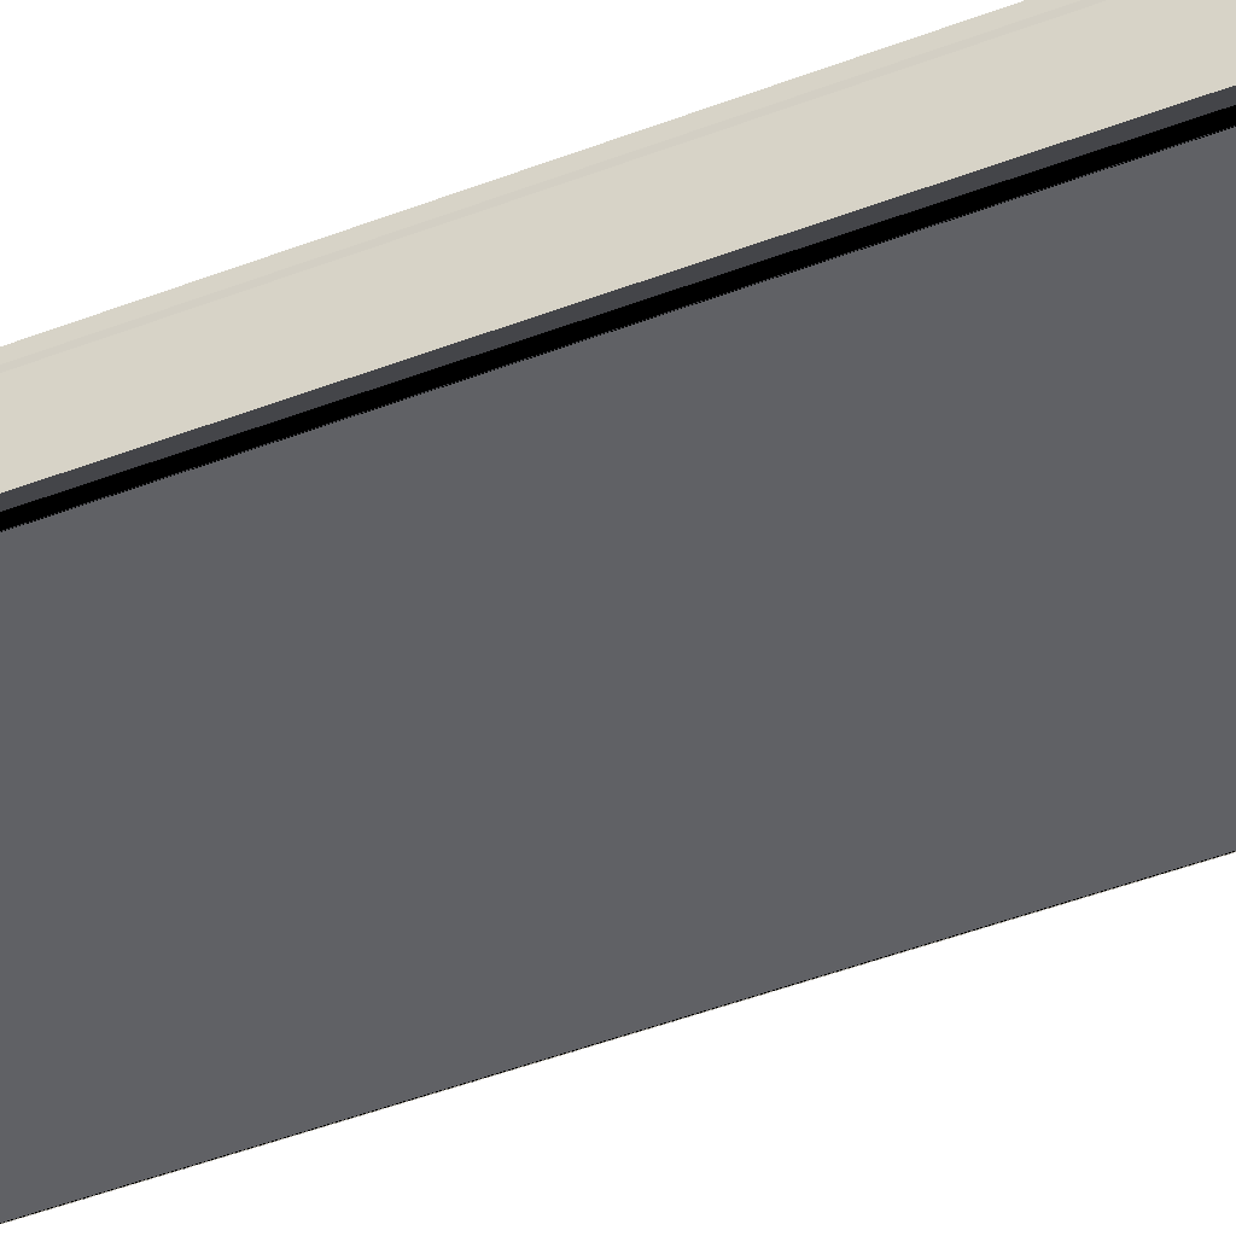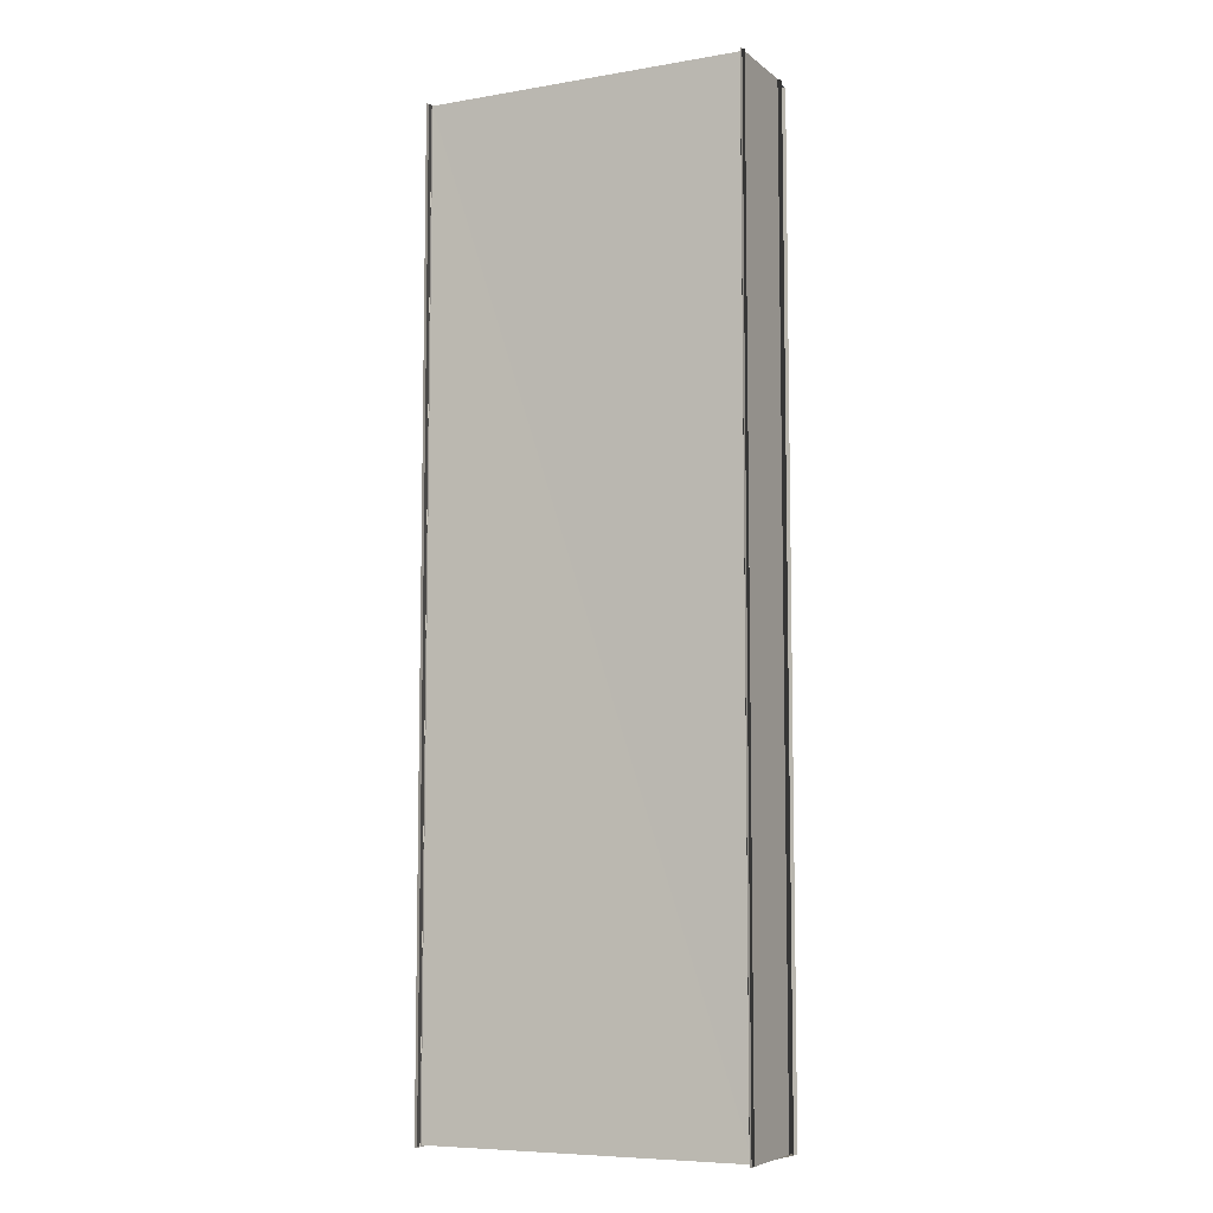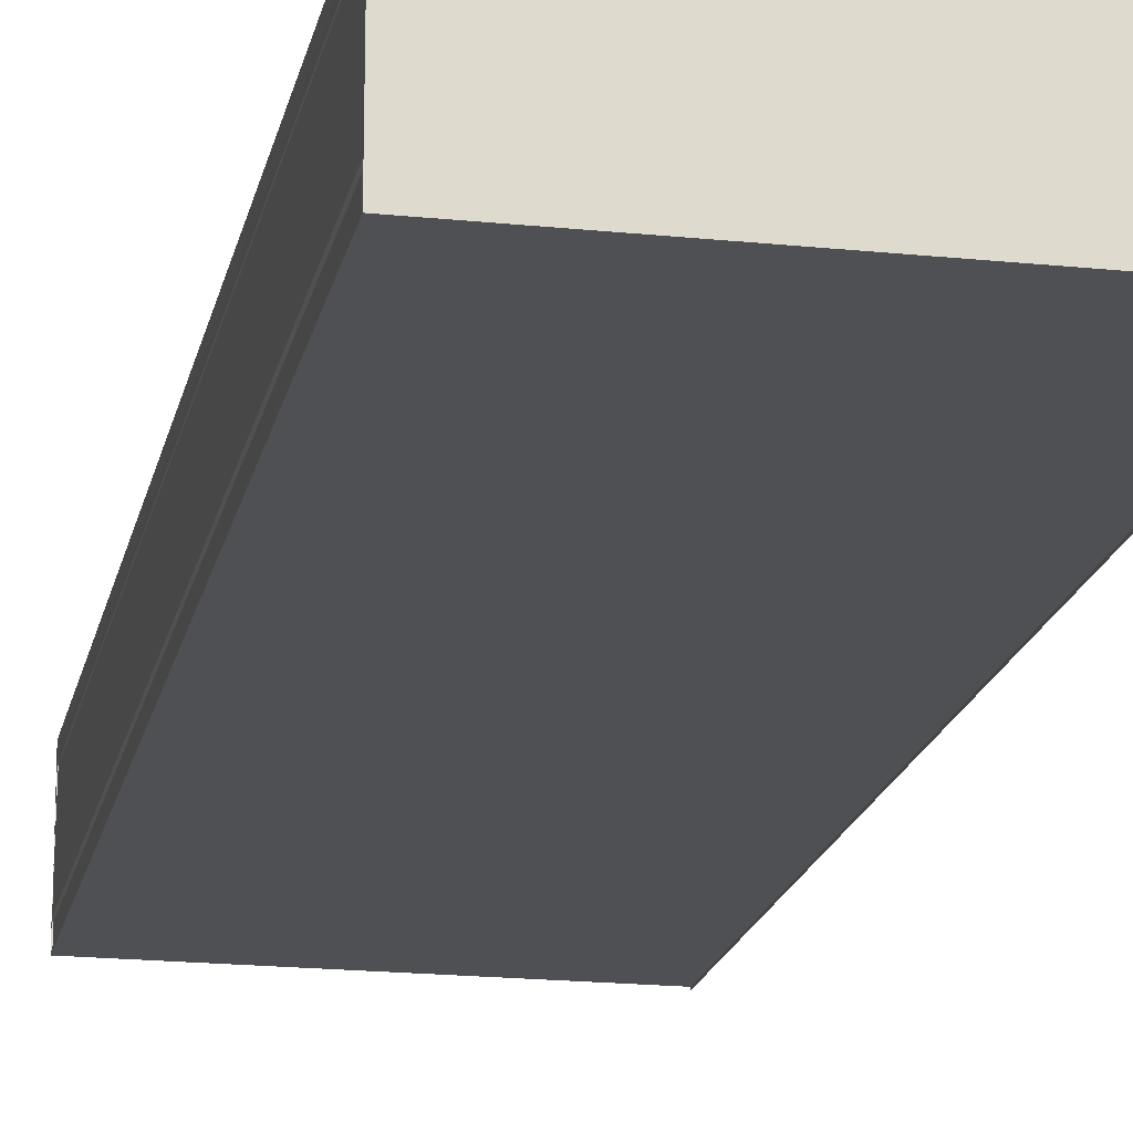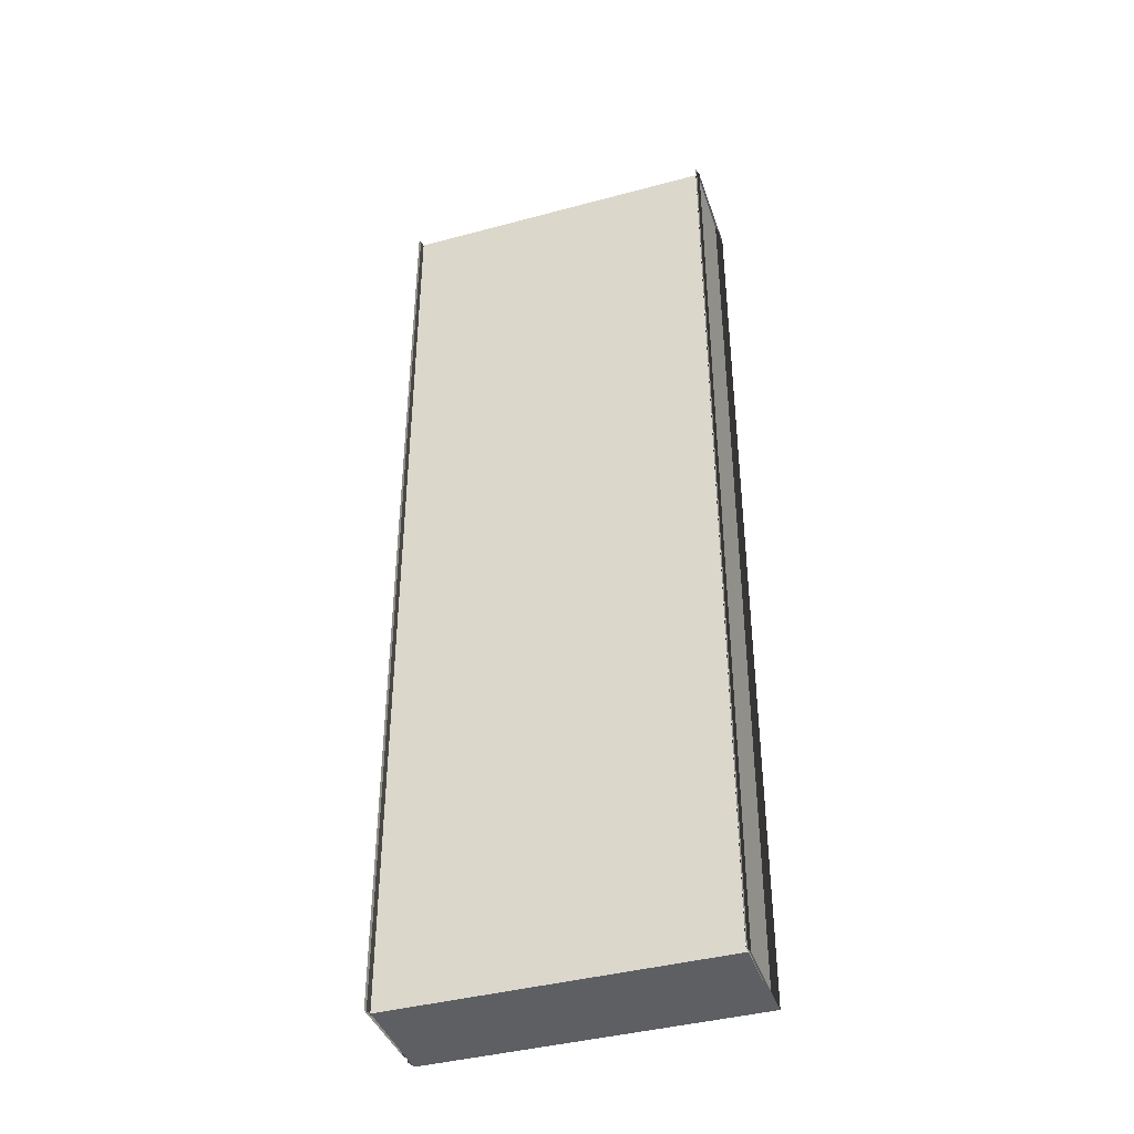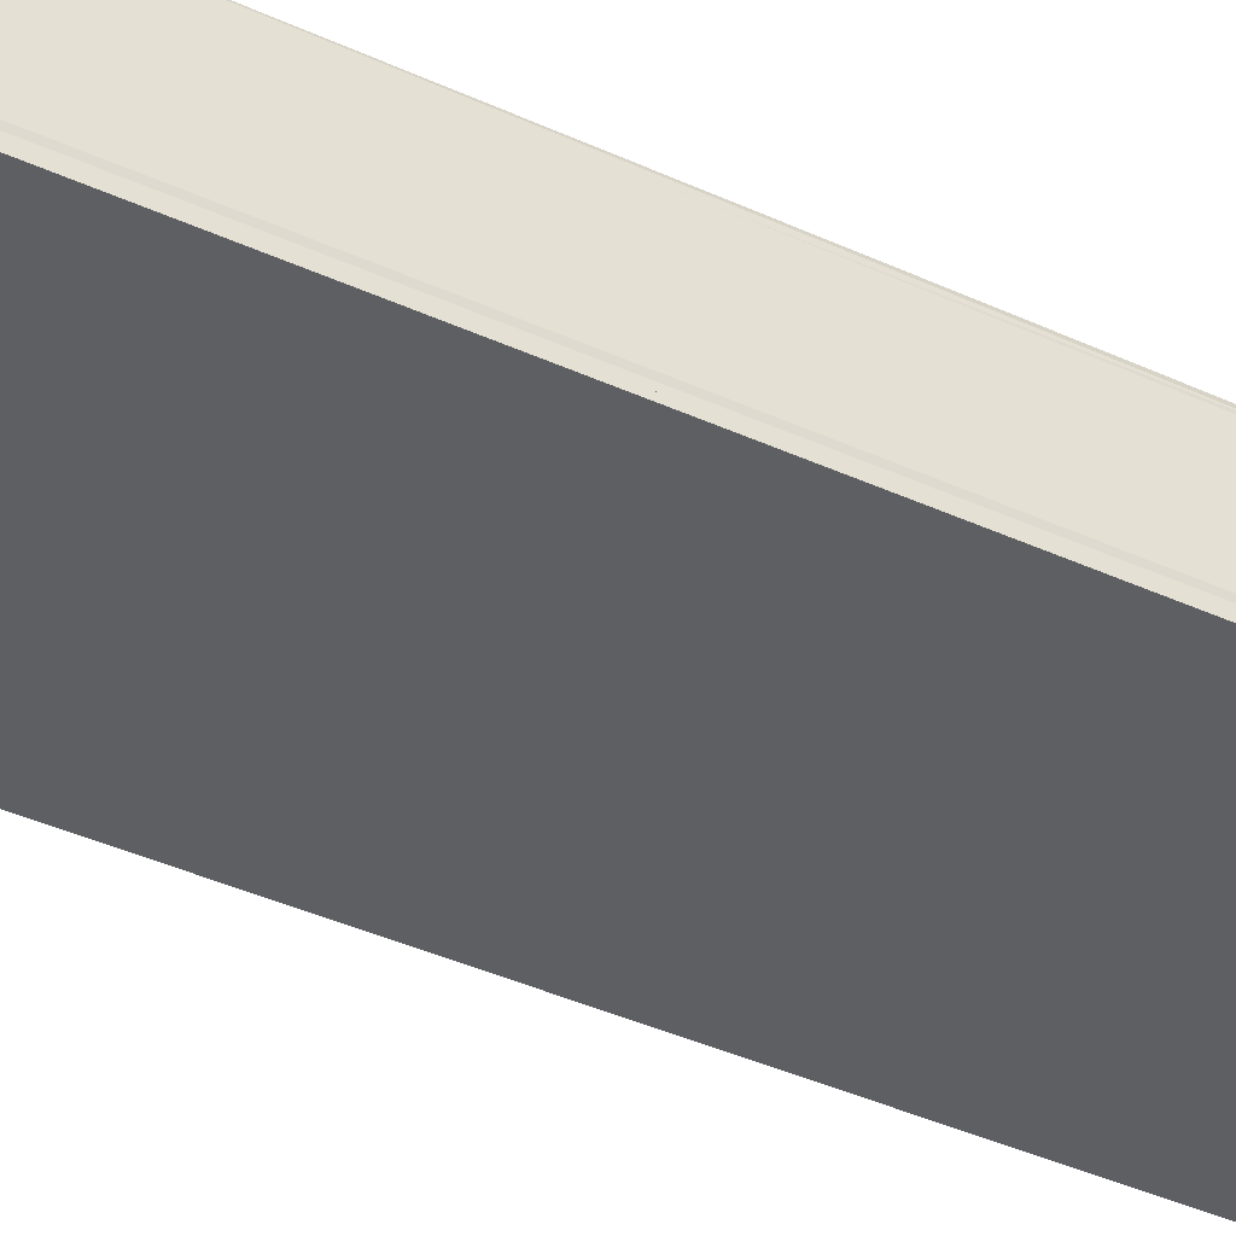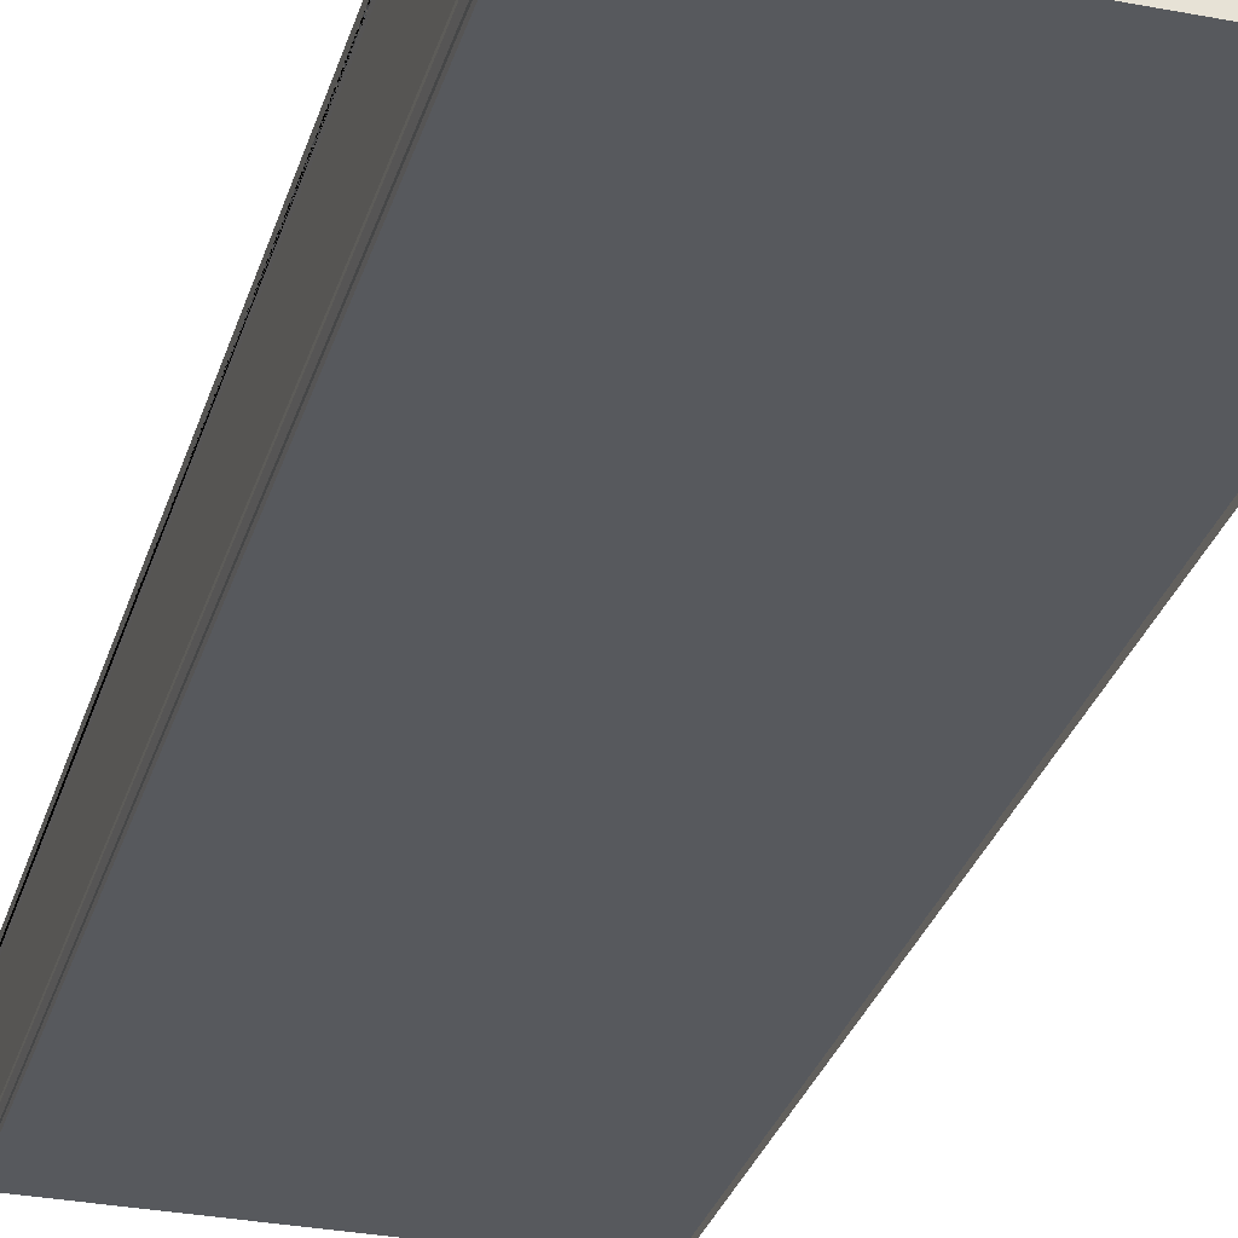
<metadata>
{"format":"obj","ext":"obj","renderer":"f3d","projection":"perspective","resolution":1024,"background":"white","views":[{"elev":-50.5,"azim":-67.5,"up":"+Z"},{"elev":-7.6,"azim":25.6,"up":"+Y"},{"elev":-18.6,"azim":168.5,"up":"+Z"},{"elev":-40.3,"azim":18.5,"up":"+Y"},{"elev":-41.1,"azim":-119.1,"up":"+Z"},{"elev":-29.3,"azim":-15.3,"up":"+Z"}]}
</metadata>
<code>
o 10389
v 2243 1879 16.2
v 2243 1879 16.2
v 2243 1879 16.2
v 2243 1879 16.2
v 2243 1879 16.2
v 2243 1879 16.2
v 2243 1879 16.2
v 2243 1879 16.2
v 2243 1879 16.2
v 2243 1879 16.2
v 2243 1879 16.2
v 2243 1879 16.2
v 2243 1879 16.2
v 2243 1879 16.2
v 2243 1879 16.2
v 2243 1879 16.2
v 2243 1879 16.2
v 2243 1879 16.2
v 2243 1879 16.2
v 2243 1879 16.2
v 2243 1879 16.2
v 2243 1879 16.2
v 2243 1879 16.2
v 2243 1879 16.2
v 2243 1879 16.2
v 2243 1879 16.2
v 2243 1879 16.2
v 2243 1879 16.2
v 2243 1879 16.2
v 2243 1879 16.2
v 2243 1879 16.2
v 2243 1879 16.2
v 2243 1879 16.2
v 2243 1879 16.2
v 2243 1879 16.2
v 2243 1879 16.2
v 2243 1879 16.2
v 2243 1879 16.2
v 2243 1879 16.2
v 2243 1879 16.2
v 2243 1879 16.2
v 2243 1879 16.2
v 2243 1879 16.2
v 2243 1879 16.2
v 2243 1879 16.2
v 2243 1879 16.2
v 2243 1879 16.2
v 2243 1879 16.2
v 2243 1879 16.2
v 2243 1879 16.2
v 2243 1879 16.2
v 2243 1879 16.2
v 2243 1879 16.2
v 2243 1879 16.2
v 2243 1879 16.2
v 2243 1879 16.2
v 2243 1879 16.2
v 2243 1879 16.2
v 2243 1879 16.2
v 2243 1879 16.2
v 2243 1879 16.2
v 2243 1879 16.2
v 2243 1879 16.2
v 2243 1879 16.2
v 2243 1879 16.2
v 2243 1879 16.2
v 2243 1879 16.2
v 2243 1879 16.2
v 2243 1879 16.2
v 2243 1879 16.2
v 2243 1879 16.2
v 2243 1879 16.2
v 2243 1879 16.2
v 2243 1879 16.2
v 2243 1879 16.2
v 2243 1879 16.2
v 2243 1879 16.2
v 2243 1879 16.2
v 2243 1879 16.2
f 1 2 3
f 4 1 3
f 2 5 3
f 2 6 5
f 6 7 5
f 6 8 7
f 8 9 7
f 8 10 9
f 10 11 9
f 10 12 11
f 13 14 12
f 15 3 16
f 16 17 15
f 17 18 4
f 17 19 18
f 19 20 18
f 19 21 20
f 21 22 20
f 21 23 22
f 24 13 22
f 25 26 23
f 24 27 28
f 29 24 30
f 31 25 11
f 31 32 33
f 34 31 35
f 36 37 38
f 36 39 38
f 37 40 41
f 39 42 41
f 43 44 45
f 43 46 45
f 44 47 48
f 46 49 48
f 50 51 52
f 53 54 50
f 55 53 56
f 53 57 54
f 57 58 54
f 57 59 58
f 59 60 58
f 59 61 60
f 62 63 60
f 63 62 64
f 65 64 66
f 66 64 67
f 68 66 67
f 68 67 69
f 70 68 69
f 70 69 71
f 72 70 71
f 72 71 73
f 74 72 73
f 74 73 75
f 75 76 77
f 78 74 79

</code>
